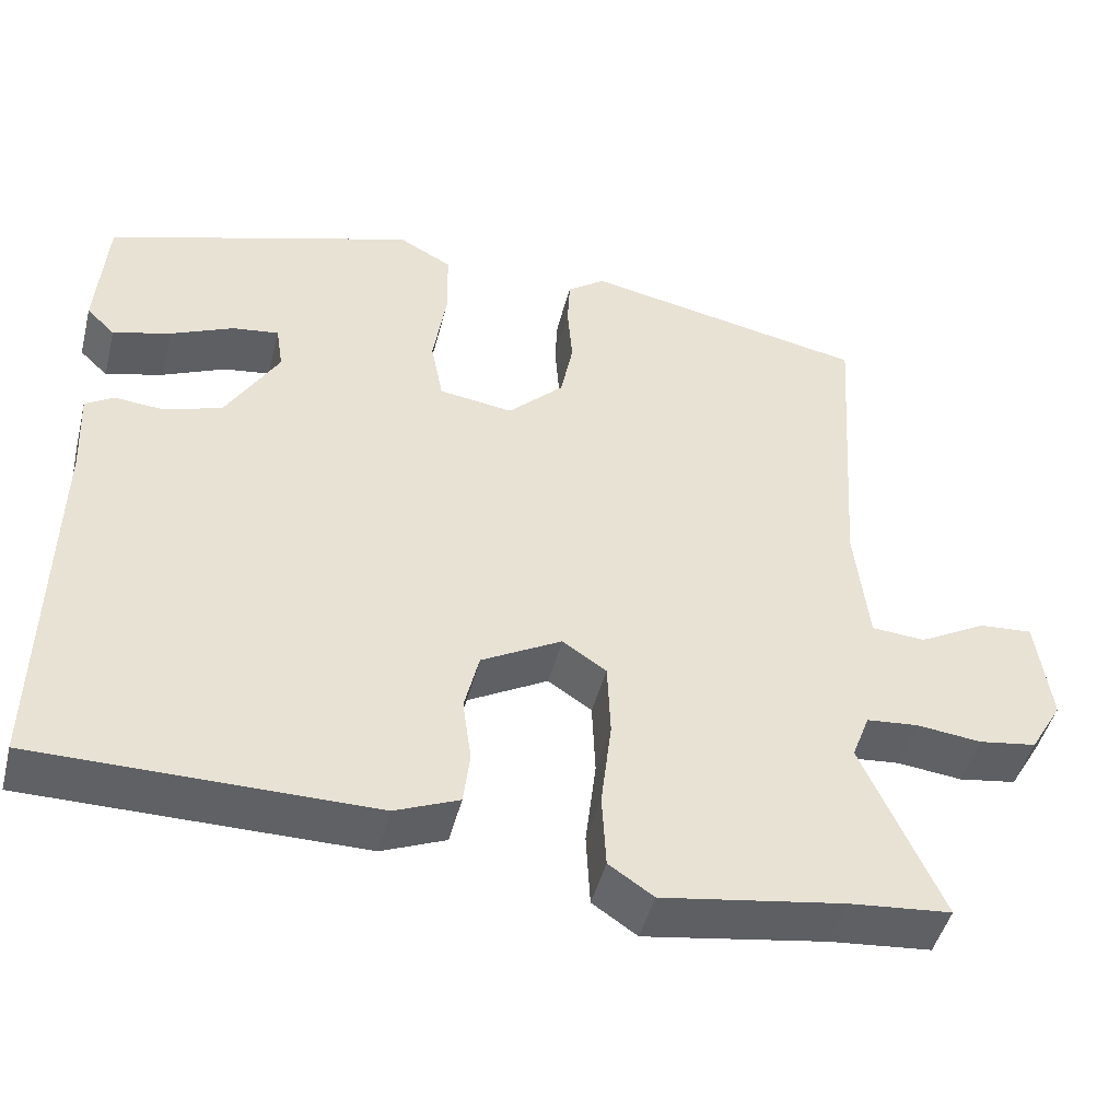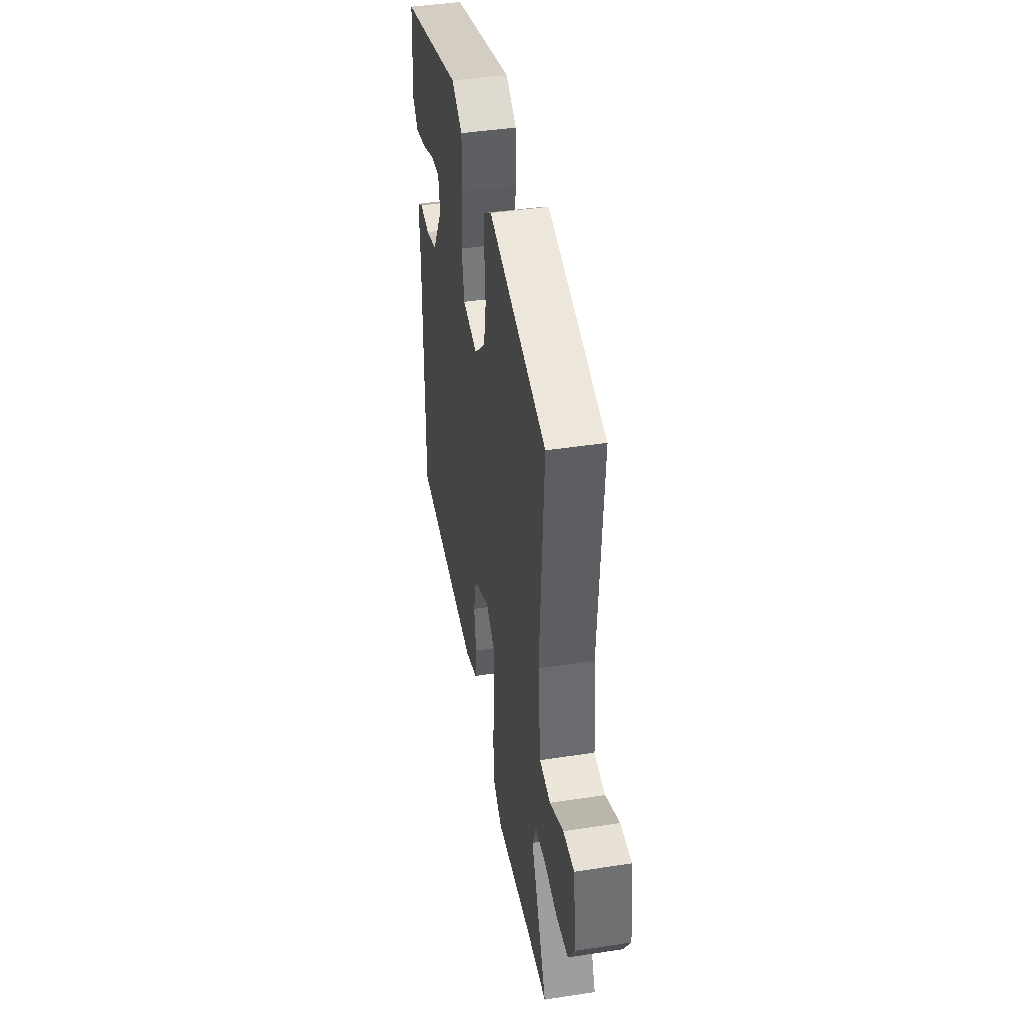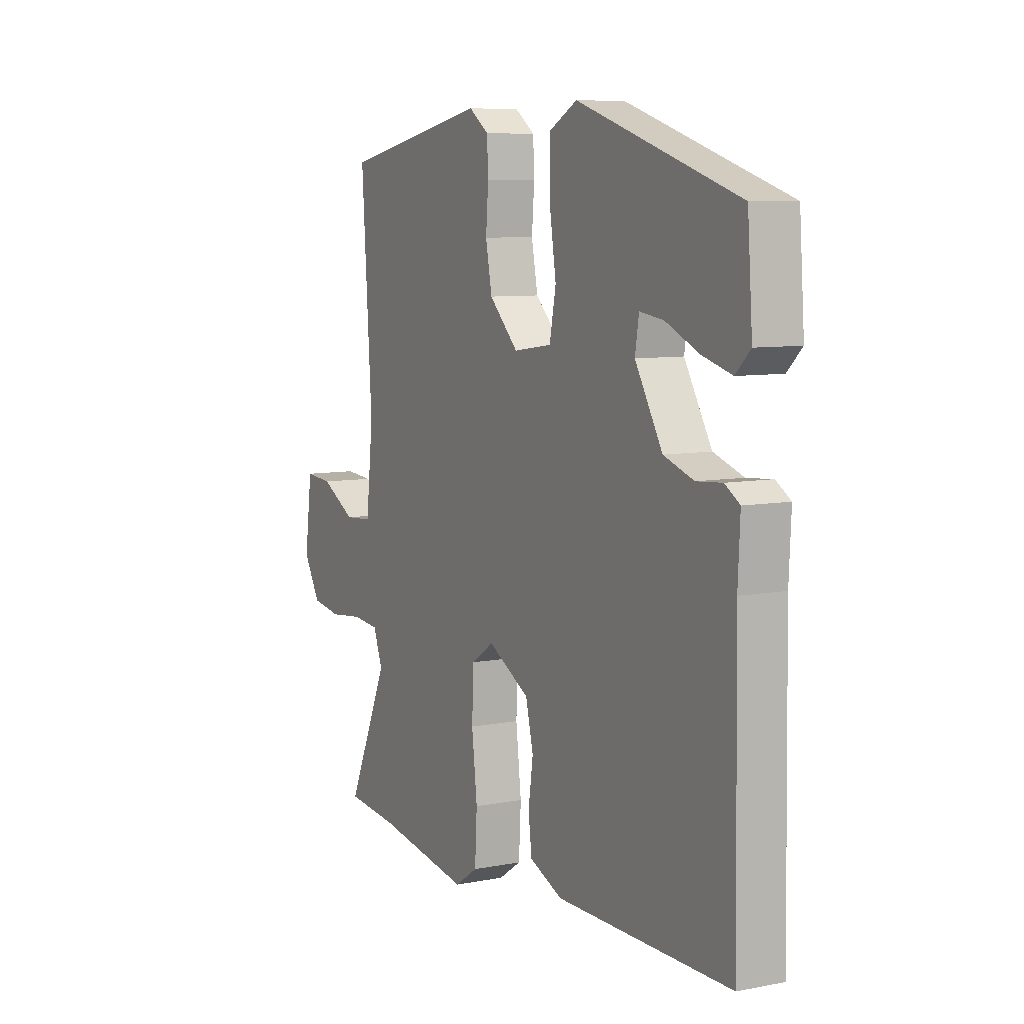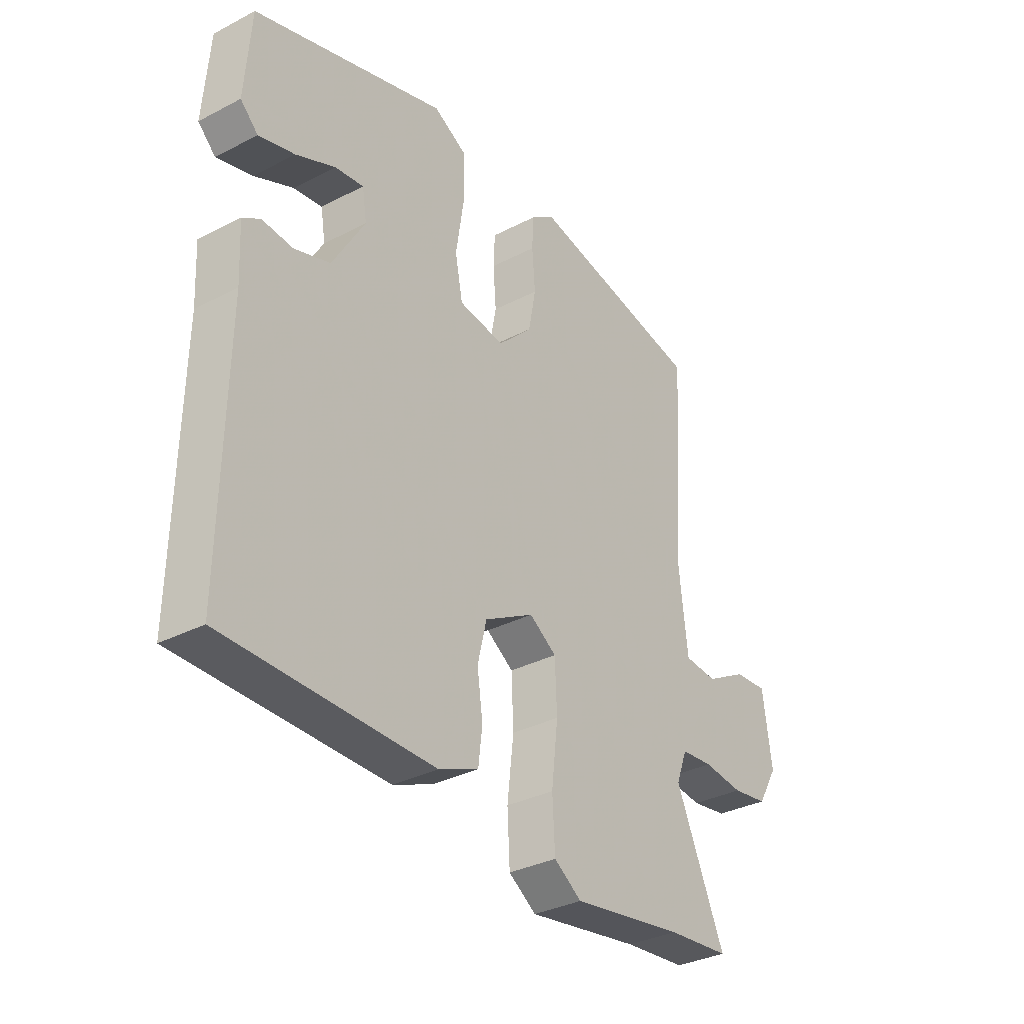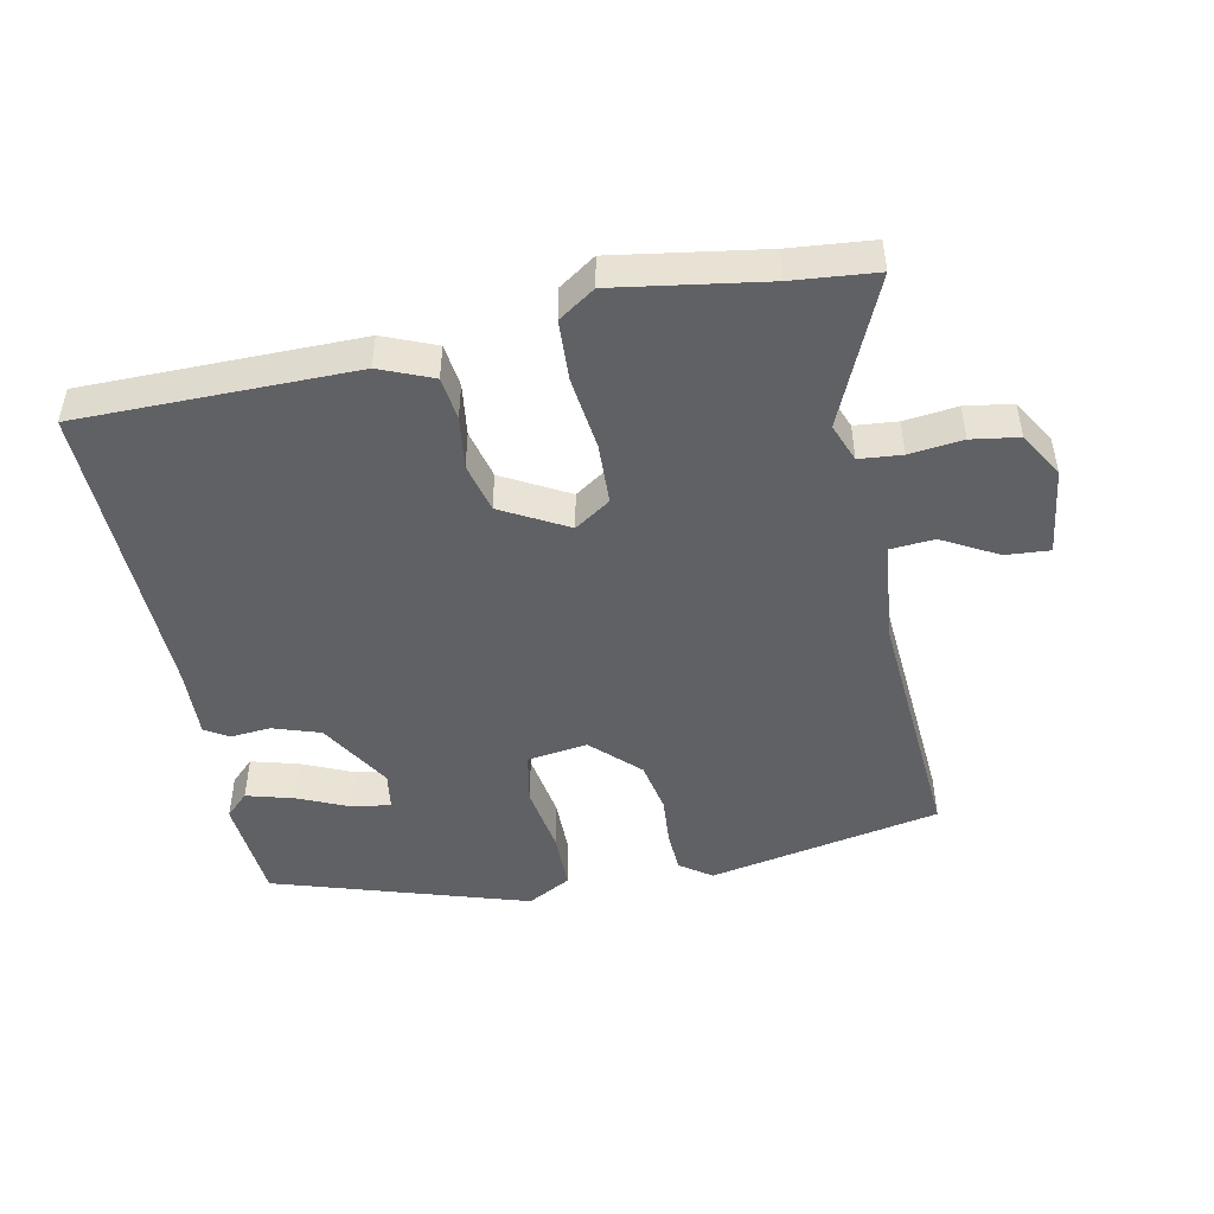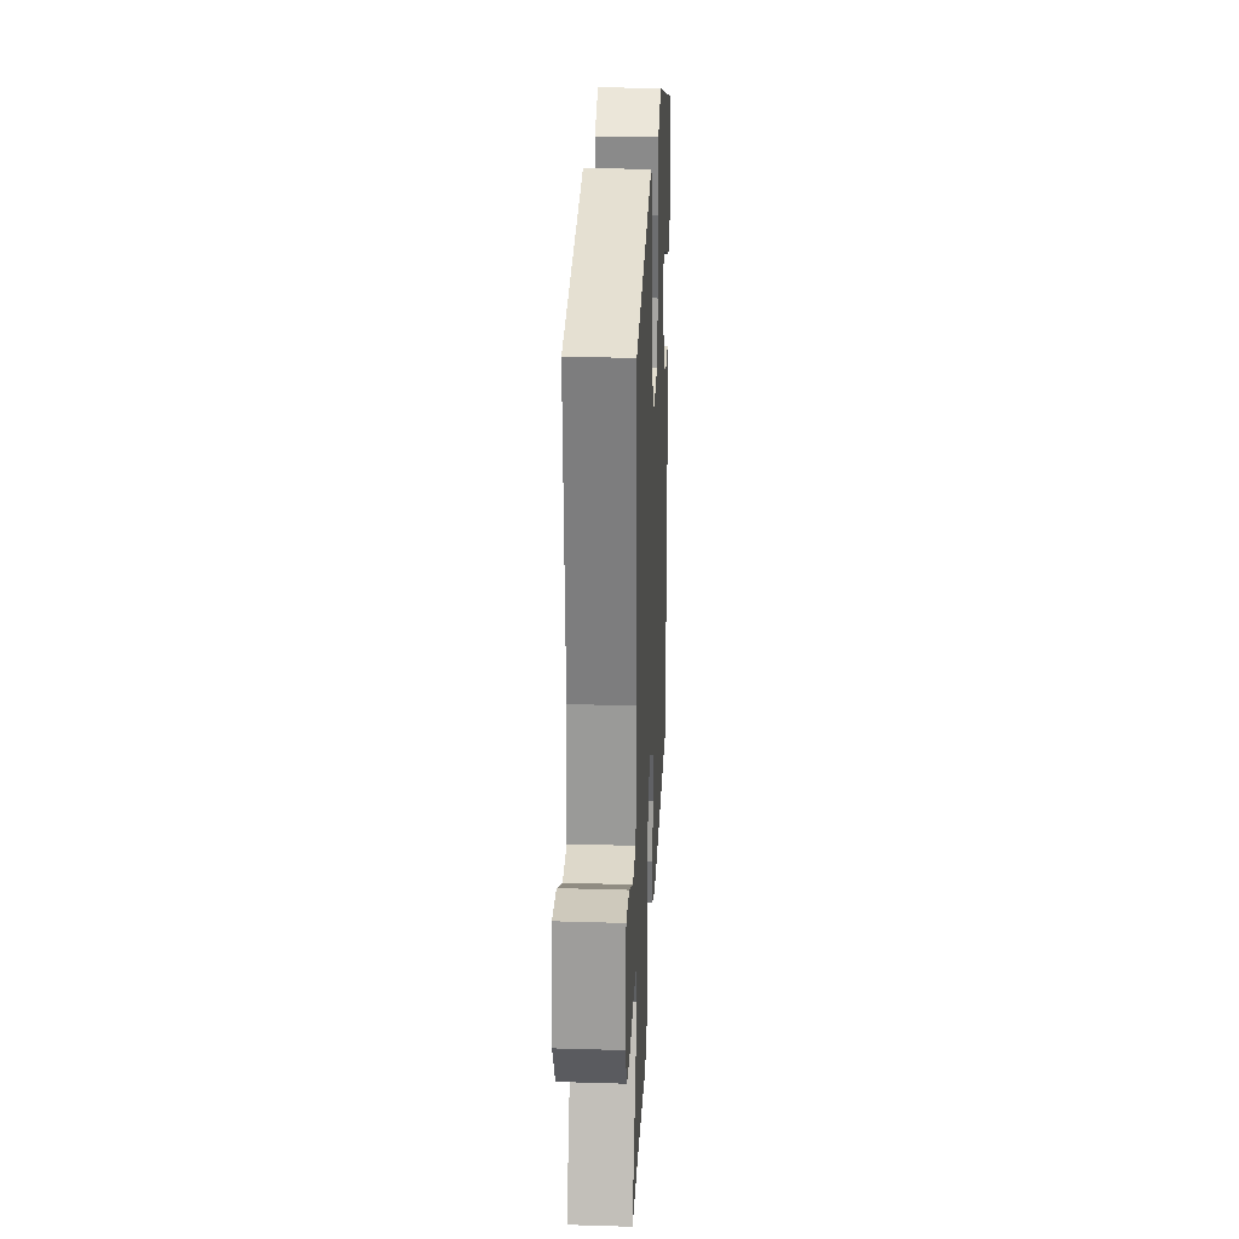
<metadata>
{"format":"obj","ext":"obj","renderer":"f3d","projection":"perspective","resolution":1024,"background":"white","views":[{"elev":-46.6,"azim":165.8,"up":"+Z"},{"elev":43.5,"azim":-100.2,"up":"+Z"},{"elev":7.9,"azim":61.7,"up":"+Z"},{"elev":-33.3,"azim":125.5,"up":"+Z"},{"elev":-47.6,"azim":-168.3,"up":"+Y"},{"elev":26.8,"azim":-87.3,"up":"+Z"}]}
</metadata>
<code>
v 0.511 0.07 0.427
v 0.523 0.07 0.266
v 0.488 0.07 0.232
v 0.417 0.07 0.252
v 0.339 0.07 0.287
v 0.282 0.07 0.295
v 0.273 0.07 0.238
v 0.338 0.07 0.128
v 0.409 0.07 0.104
v 0.47 0.07 0.109
v 0.505 0.07 0.087
v 0.5 0.07 -0.017
v 0.508 0.07 -0.481
v 0.095 0.07 -0.482
v 0.016 0.07 -0.449
v 0.008 0.07 -0.384
v 0.019 0.07 -0.305
v 0.001 0.07 -0.23
v -0.098 0.07 -0.175
v -0.152 0.07 -0.211
v -0.156 0.07 -0.303
v -0.143 0.07 -0.414
v -0.148 0.07 -0.506
v -0.203 0.07 -0.543
v -0.427 0.07 -0.507
v -0.552 0.07 -0.495
v -0.454 0.07 -0.274
v -0.476 0.07 -0.216
v -0.54 0.07 -0.21
v -0.62 0.07 -0.219
v -0.691 0.07 -0.208
v -0.731 0.07 -0.14
v -0.713 0.07 -0.008
v -0.647 0.07 -0.013
v -0.564 0.07 -0.059
v -0.498 0.07 -0.054
v -0.481 0.07 0.098
v -0.506 0.07 0.478
v -0.156 0.07 0.547
v -0.109 0.07 0.513
v -0.106 0.07 0.452
v -0.112 0.07 0.375
v -0.097 0.07 0.297
v -0.028 0.07 0.229
v 0.063 0.07 0.242
v 0.078 0.07 0.32
v 0.062 0.07 0.424
v 0.063 0.07 0.513
v 0.129 0.07 0.549
v 0.511 0 0.427
v 0.523 0 0.266
v 0.488 0 0.232
v 0.417 0 0.252
v 0.339 0 0.287
v 0.282 0 0.295
v 0.273 0 0.238
v 0.338 0 0.128
v 0.409 0 0.104
v 0.47 0 0.109
v 0.505 0 0.087
v 0.5 0 -0.017
v 0.508 0 -0.481
v 0.095 0 -0.482
v 0.016 0 -0.449
v 0.008 0 -0.384
v 0.019 0 -0.305
v 0.001 0 -0.23
v -0.098 0 -0.175
v -0.152 0 -0.211
v -0.156 0 -0.303
v -0.143 0 -0.414
v -0.148 0 -0.506
v -0.203 0 -0.543
v -0.427 0 -0.507
v -0.552 0 -0.495
v -0.454 0 -0.274
v -0.476 0 -0.216
v -0.54 0 -0.21
v -0.62 0 -0.219
v -0.691 0 -0.208
v -0.731 0 -0.14
v -0.713 0 -0.008
v -0.647 0 -0.013
v -0.564 0 -0.059
v -0.498 0 -0.054
v -0.481 0 0.098
v -0.506 0 0.478
v -0.156 0 0.547
v -0.109 0 0.513
v -0.106 0 0.452
v -0.112 0 0.375
v -0.097 0 0.297
v -0.028 0 0.229
v 0.063 0 0.242
v 0.078 0 0.32
v 0.062 0 0.424
v 0.063 0 0.513
v 0.129 0 0.549
f 49 1 2
f 48 49 2
f 47 48 2
f 46 47 2
f 40 41 42
f 39 40 42
f 38 39 42
f 37 38 42
f 36 37 42 43
f 33 34 35
f 32 33 35
f 31 32 35
f 30 31 35
f 29 30 35
f 28 29 35 36
f 36 43 44
f 28 36 44
f 27 28 44
f 23 24 25
f 22 23 25
f 21 22 25
f 25 26 27
f 21 25 27
f 20 21 27
f 15 16 17
f 14 15 17
f 13 14 17
f 12 13 17
f 12 17 18
f 11 12 18
f 10 11 18
f 9 10 18
f 8 9 18 19
f 2 3 4 5
f 2 5 6
f 46 2 6
f 45 46 6 7
f 27 44 45
f 20 27 45
f 19 20 45
f 8 19 45
f 7 8 45
f 51 50 98
f 51 98 97
f 51 97 96
f 51 96 95
f 91 90 89
f 91 89 88
f 91 88 87
f 91 87 86
f 92 91 86 85
f 84 83 82
f 84 82 81
f 84 81 80
f 84 80 79
f 84 79 78
f 85 84 78 77
f 93 92 85
f 93 85 77
f 93 77 76
f 74 73 72
f 74 72 71
f 74 71 70
f 76 75 74
f 76 74 70
f 76 70 69
f 66 65 64
f 66 64 63
f 66 63 62
f 66 62 61
f 67 66 61
f 67 61 60
f 67 60 59
f 67 59 58
f 68 67 58 57
f 54 53 52 51
f 55 54 51
f 55 51 95
f 56 55 95 94
f 94 93 76
f 94 76 69
f 94 69 68
f 94 68 57
f 94 57 56
f 1 50 51 2
f 2 51 52 3
f 3 52 53 4
f 4 53 54 5
f 5 54 55 6
f 6 55 56 7
f 7 56 57 8
f 8 57 58 9
f 9 58 59 10
f 10 59 60 11
f 11 60 61 12
f 12 61 62 13
f 13 62 63 14
f 14 63 64 15
f 15 64 65 16
f 16 65 66 17
f 17 66 67 18
f 18 67 68 19
f 19 68 69 20
f 20 69 70 21
f 21 70 71 22
f 22 71 72 23
f 23 72 73 24
f 24 73 74 25
f 25 74 75 26
f 26 75 76 27
f 27 76 77 28
f 28 77 78 29
f 29 78 79 30
f 30 79 80 31
f 31 80 81 32
f 32 81 82 33
f 33 82 83 34
f 34 83 84 35
f 35 84 85 36
f 36 85 86 37
f 37 86 87 38
f 38 87 88 39
f 39 88 89 40
f 40 89 90 41
f 41 90 91 42
f 42 91 92 43
f 43 92 93 44
f 44 93 94 45
f 45 94 95 46
f 46 95 96 47
f 47 96 97 48
f 48 97 98 49
f 49 98 50 1

</code>
